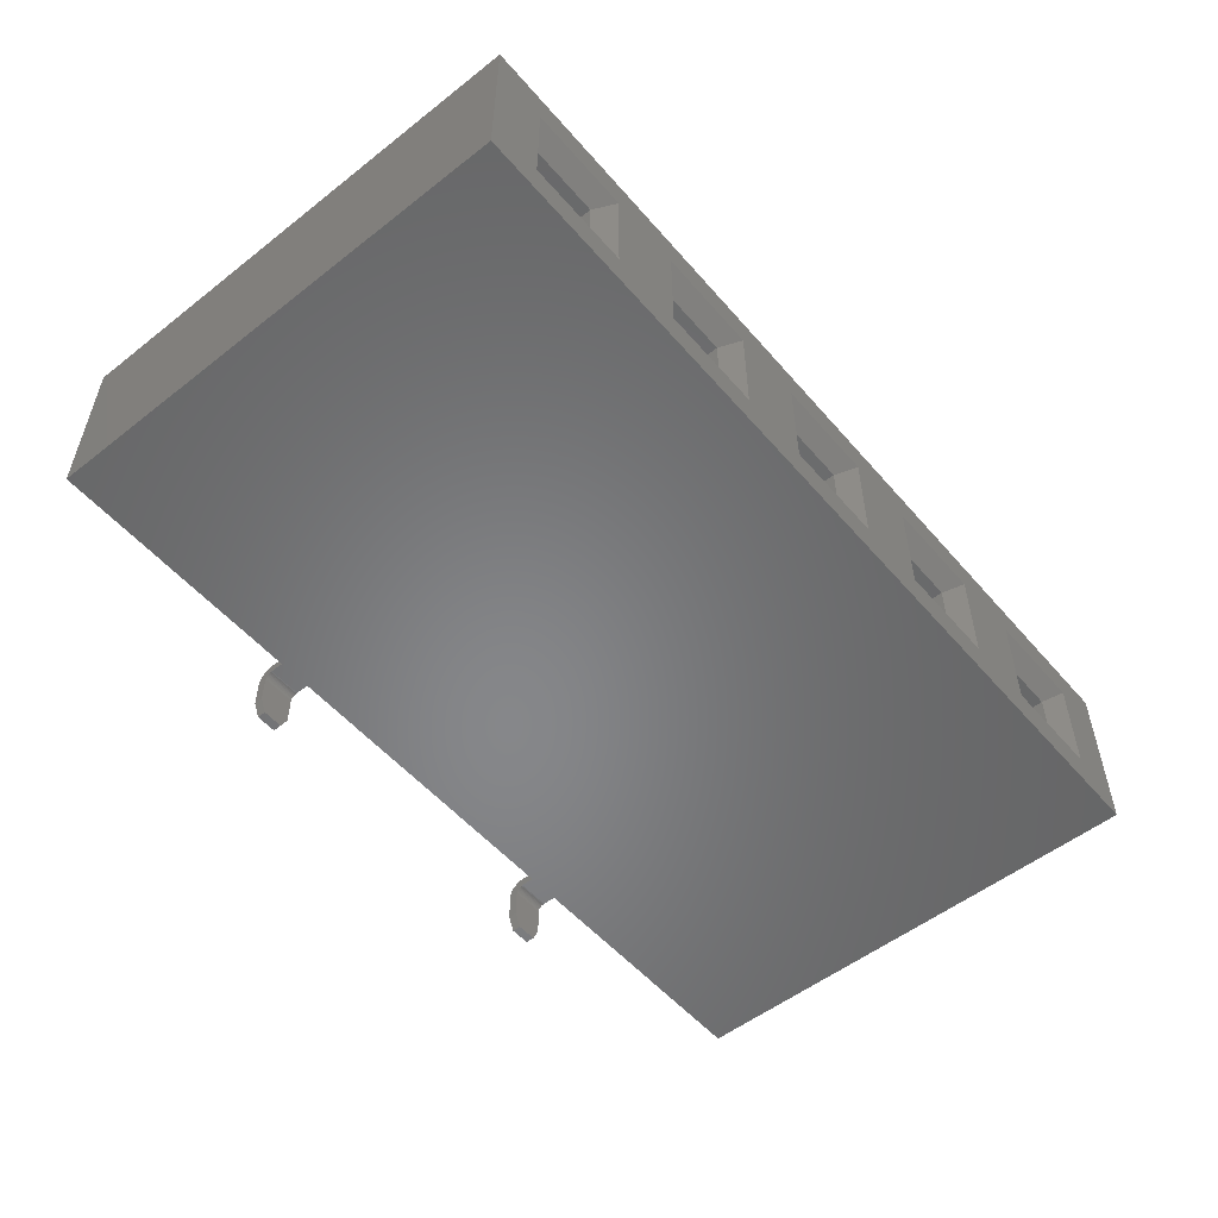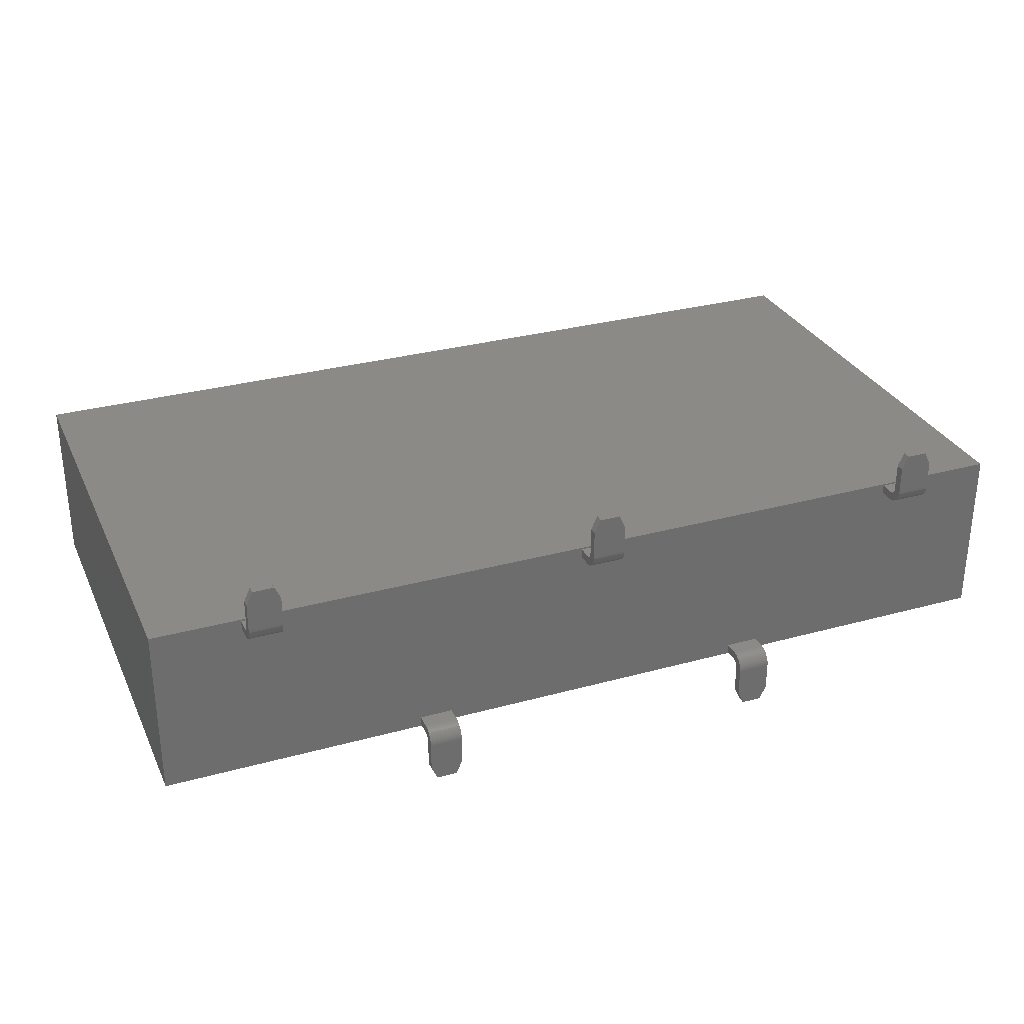
<metadata>
{"format":"stl","ext":"stl","renderer":"f3d","projection":"perspective","resolution":1024,"background":"white","views":[{"elev":-53.7,"azim":-50.2,"up":"+Y"},{"elev":30.2,"azim":158.2,"up":"+Y"}]}
</metadata>
<code>
# stl→obj: 368 verts, 742 faces
v -0.24 1.225 0.43
v -0.24 1.1 0.225
v -0.24 1.1 0.43
v -0.24 1.102 0.1956
v -0.24 1.108 0.1668
v -0.24 1.117 0.1389
v -0.24 1.13 0.1125
v -0.24 1.146 0.08803
v -0.24 1.166 0.0659
v -0.24 1.188 0.0465
v -0.24 1.213 0.03014
v -0.24 1.225 0.225
v -0.24 1.239 0.01713
v -0.24 1.226 0.2094
v -0.24 1.23 0.1941
v -0.24 1.236 0.1796
v -0.24 1.244 0.1662
v -0.24 1.267 0.007667
v -0.24 1.254 0.1543
v -0.24 1.266 0.1441
v -0.24 1.28 0.1359
v -0.24 1.296 0.001925
v -0.24 1.294 0.1299
v -0.24 1.309 0.1262
v -0.24 1.325 -3.61e-16
v -0.24 1.325 0.125
v -0.24 1.73 0.125
v -0.24 1.73 -3.61e-16
v 0.24 1.325 0.125
v -0.1467 1.93 0.125
v 0.1467 1.93 0.125
v 0.24 1.73 0.125
v 0.1467 1.93 -7.219e-16
v -0.1467 1.93 -7.219e-16
v 0.24 1.325 -3.61e-16
v 0.24 1.73 -3.61e-16
v 0.24 1.296 0.001925
v 0.24 1.267 0.007667
v 0.24 1.239 0.01713
v 0.24 1.213 0.03014
v 0.24 1.188 0.0465
v 0.24 1.166 0.0659
v 0.24 1.146 0.08803
v 0.24 1.13 0.1125
v 0.24 1.117 0.1389
v 0.24 1.108 0.1668
v 0.24 1.102 0.1956
v 0.24 1.1 0.225
v 0.24 1.1 0.43
v 0.24 1.225 0.43
v 0.24 1.225 0.225
v 0.24 1.226 0.2094
v 0.24 1.23 0.1941
v 0.24 1.236 0.1796
v 0.24 1.244 0.1662
v 0.24 1.254 0.1543
v 0.24 1.266 0.1441
v 0.24 1.28 0.1359
v 0.24 1.294 0.1299
v 0.24 1.309 0.1262
v 2.78 -1.325 -1.083e-15
v 2.78 -1.73 0.125
v 2.78 -1.73 -3.61e-16
v 2.78 -1.325 0.125
v 2.78 -1.296 0.001925
v 2.78 -1.309 0.1262
v 2.78 -1.294 0.1299
v 2.78 -1.267 0.007667
v 2.78 -1.28 0.1359
v 2.78 -1.266 0.1441
v 2.78 -1.239 0.01713
v 2.78 -1.254 0.1543
v 2.78 -1.244 0.1662
v 2.78 -1.236 0.1796
v 2.78 -1.213 0.03014
v 2.78 -1.23 0.1941
v 2.78 -1.226 0.2094
v 2.78 -1.225 0.225
v 2.78 -1.225 0.43
v 2.78 -1.1 0.43
v 2.78 -1.188 0.0465
v 2.78 -1.166 0.0659
v 2.78 -1.146 0.08803
v 2.78 -1.13 0.1125
v 2.78 -1.117 0.1389
v 2.78 -1.108 0.1668
v 2.78 -1.102 0.1956
v 2.78 -1.1 0.225
v 2.3 -1.73 -3.61e-16
v 2.3 -1.325 -1.083e-15
v 2.393 -1.93 3.61e-16
v 2.687 -1.93 3.61e-16
v 2.687 -1.93 0.125
v 2.393 -1.93 0.125
v 2.3 -1.325 0.125
v 2.3 -1.73 0.125
v 2.3 -1.309 0.1262
v 2.3 -1.294 0.1299
v 2.3 -1.28 0.1359
v 2.3 -1.266 0.1441
v 2.3 -1.254 0.1543
v 2.3 -1.244 0.1662
v 2.3 -1.236 0.1796
v 2.3 -1.23 0.1941
v 2.3 -1.226 0.2094
v 2.3 -1.225 0.225
v 2.3 -1.225 0.43
v 2.3 -1.1 0.43
v 2.3 -1.1 0.225
v 2.3 -1.102 0.1956
v 2.3 -1.108 0.1668
v 2.3 -1.117 0.1389
v 2.3 -1.13 0.1125
v 2.3 -1.146 0.08803
v 2.3 -1.166 0.0659
v 2.3 -1.188 0.0465
v 2.3 -1.213 0.03014
v 2.3 -1.239 0.01713
v 2.3 -1.267 0.007667
v 2.3 -1.296 0.001925
v 7.86 -1.325 -1.083e-15
v 7.86 -1.73 0.125
v 7.86 -1.73 -3.61e-16
v 7.86 -1.325 0.125
v 7.86 -1.296 0.001925
v 7.86 -1.309 0.1262
v 7.86 -1.294 0.1299
v 7.86 -1.267 0.007667
v 7.86 -1.28 0.1359
v 7.86 -1.266 0.1441
v 7.86 -1.239 0.01713
v 7.86 -1.254 0.1543
v 7.86 -1.244 0.1662
v 7.86 -1.236 0.1796
v 7.86 -1.213 0.03014
v 7.86 -1.23 0.1941
v 7.86 -1.226 0.2094
v 7.86 -1.225 0.225
v 7.86 -1.225 0.43
v 7.86 -1.1 0.43
v 7.86 -1.188 0.0465
v 7.86 -1.166 0.0659
v 7.86 -1.146 0.08803
v 7.86 -1.13 0.1125
v 7.86 -1.117 0.1389
v 7.86 -1.108 0.1668
v 7.86 -1.102 0.1956
v 7.86 -1.1 0.225
v 7.38 -1.73 -3.61e-16
v 7.38 -1.325 -1.083e-15
v 7.473 -1.93 3.61e-16
v 7.767 -1.93 3.61e-16
v 7.767 -1.93 0.125
v 7.473 -1.93 0.125
v 7.38 -1.325 0.125
v 7.38 -1.73 0.125
v 7.38 -1.309 0.1262
v 7.38 -1.294 0.1299
v 7.38 -1.28 0.1359
v 7.38 -1.266 0.1441
v 7.38 -1.254 0.1543
v 7.38 -1.244 0.1662
v 7.38 -1.236 0.1796
v 7.38 -1.23 0.1941
v 7.38 -1.226 0.2094
v 7.38 -1.225 0.225
v 7.38 -1.225 0.43
v 7.38 -1.1 0.43
v 7.38 -1.1 0.225
v 7.38 -1.102 0.1956
v 7.38 -1.108 0.1668
v 7.38 -1.117 0.1389
v 7.38 -1.13 0.1125
v 7.38 -1.146 0.08803
v 7.38 -1.166 0.0659
v 7.38 -1.188 0.0465
v 7.38 -1.213 0.03014
v 7.38 -1.239 0.01713
v 7.38 -1.267 0.007667
v 7.38 -1.296 0.001925
v 4.84 1.225 0.43
v 4.84 1.1 0.225
v 4.84 1.1 0.43
v 4.84 1.102 0.1956
v 4.84 1.108 0.1668
v 4.84 1.117 0.1389
v 4.84 1.13 0.1125
v 4.84 1.146 0.08803
v 4.84 1.166 0.0659
v 4.84 1.188 0.0465
v 4.84 1.213 0.03014
v 4.84 1.225 0.225
v 4.84 1.239 0.01713
v 4.84 1.226 0.2094
v 4.84 1.23 0.1941
v 4.84 1.236 0.1796
v 4.84 1.244 0.1662
v 4.84 1.267 0.007667
v 4.84 1.254 0.1543
v 4.84 1.266 0.1441
v 4.84 1.28 0.1359
v 4.84 1.296 0.001925
v 4.84 1.294 0.1299
v 4.84 1.309 0.1262
v 4.84 1.325 -3.61e-16
v 4.84 1.325 0.125
v 4.84 1.73 0.125
v 4.84 1.73 -3.61e-16
v 5.32 1.325 0.125
v 4.933 1.93 0.125
v 5.227 1.93 0.125
v 5.32 1.73 0.125
v 5.227 1.93 -7.219e-16
v 4.933 1.93 -7.219e-16
v 5.32 1.325 -3.61e-16
v 5.32 1.73 -3.61e-16
v 5.32 1.296 0.001925
v 5.32 1.267 0.007667
v 5.32 1.239 0.01713
v 5.32 1.213 0.03014
v 5.32 1.188 0.0465
v 5.32 1.166 0.0659
v 5.32 1.146 0.08803
v 5.32 1.13 0.1125
v 5.32 1.117 0.1389
v 5.32 1.108 0.1668
v 5.32 1.102 0.1956
v 5.32 1.1 0.225
v 5.32 1.1 0.43
v 5.32 1.225 0.43
v 5.32 1.225 0.225
v 5.32 1.226 0.2094
v 5.32 1.23 0.1941
v 5.32 1.236 0.1796
v 5.32 1.244 0.1662
v 5.32 1.254 0.1543
v 5.32 1.266 0.1441
v 5.32 1.28 0.1359
v 5.32 1.294 0.1299
v 5.32 1.309 0.1262
v 9.92 1.225 0.43
v 9.92 1.1 0.225
v 9.92 1.1 0.43
v 9.92 1.102 0.1956
v 9.92 1.108 0.1668
v 9.92 1.117 0.1389
v 9.92 1.13 0.1125
v 9.92 1.146 0.08803
v 9.92 1.166 0.0659
v 9.92 1.188 0.0465
v 9.92 1.213 0.03014
v 9.92 1.225 0.225
v 9.92 1.239 0.01713
v 9.92 1.226 0.2094
v 9.92 1.23 0.1941
v 9.92 1.236 0.1796
v 9.92 1.244 0.1662
v 9.92 1.267 0.007667
v 9.92 1.254 0.1543
v 9.92 1.266 0.1441
v 9.92 1.28 0.1359
v 9.92 1.296 0.001925
v 9.92 1.294 0.1299
v 9.92 1.309 0.1262
v 9.92 1.325 -3.61e-16
v 9.92 1.325 0.125
v 9.92 1.73 0.125
v 9.92 1.73 -3.61e-16
v 10.4 1.325 0.125
v 10.01 1.93 0.125
v 10.31 1.93 0.125
v 10.4 1.73 0.125
v 10.31 1.93 -7.219e-16
v 10.01 1.93 -7.219e-16
v 10.4 1.325 -3.61e-16
v 10.4 1.73 -3.61e-16
v 10.4 1.296 0.001925
v 10.4 1.267 0.007667
v 10.4 1.239 0.01713
v 10.4 1.213 0.03014
v 10.4 1.188 0.0465
v 10.4 1.166 0.0659
v 10.4 1.146 0.08803
v 10.4 1.13 0.1125
v 10.4 1.117 0.1389
v 10.4 1.108 0.1668
v 10.4 1.102 0.1956
v 10.4 1.1 0.225
v 10.4 1.1 0.43
v 10.4 1.225 0.43
v 10.4 1.225 0.225
v 10.4 1.226 0.2094
v 10.4 1.23 0.1941
v 10.4 1.236 0.1796
v 10.4 1.244 0.1662
v 10.4 1.254 0.1543
v 10.4 1.266 0.1441
v 10.4 1.28 0.1359
v 10.4 1.294 0.1299
v 10.4 1.309 0.1262
v 11.68 1.25 0.43
v 11.68 -1.25 7.53
v 11.68 -1.25 0.43
v 11.68 1.25 7.53
v -1.52 -1.25 7.53
v -0.75 -0.75 7.53
v -1.52 1.25 7.53
v 0.75 -0.75 7.53
v 1.79 -0.75 7.53
v 0.75 0.75 7.53
v 3.29 -0.75 7.53
v 4.33 -0.75 7.53
v 3.29 0.75 7.53
v 5.83 -0.75 7.53
v 6.87 -0.75 7.53
v 5.83 0.75 7.53
v 8.37 -0.75 7.53
v 9.41 -0.75 7.53
v 8.37 0.75 7.53
v 10.91 -0.75 7.53
v 10.91 0.75 7.53
v -0.75 0.75 7.53
v 1.79 0.75 7.53
v 4.33 0.75 7.53
v 6.87 0.75 7.53
v 9.41 0.75 7.53
v -1.52 1.25 0.43
v -1.52 -1.25 0.43
v 0.5 -0.5 7.28
v 0.5 0.5 5.03
v 0.5 -0.5 5.03
v 0.5 0.5 7.28
v -0.5 -0.5 7.28
v -0.5 -0.5 5.03
v -0.5 0.5 5.03
v -0.5 0.5 7.28
v 3.04 -0.5 7.28
v 3.04 0.5 5.03
v 3.04 -0.5 5.03
v 3.04 0.5 7.28
v 2.04 -0.5 7.28
v 2.04 -0.5 5.03
v 2.04 0.5 5.03
v 2.04 0.5 7.28
v 5.58 -0.5 7.28
v 5.58 0.5 5.03
v 5.58 -0.5 5.03
v 5.58 0.5 7.28
v 4.58 -0.5 7.28
v 4.58 -0.5 5.03
v 4.58 0.5 5.03
v 4.58 0.5 7.28
v 8.12 -0.5 7.28
v 8.12 0.5 5.03
v 8.12 -0.5 5.03
v 8.12 0.5 7.28
v 7.12 -0.5 7.28
v 7.12 -0.5 5.03
v 7.12 0.5 5.03
v 7.12 0.5 7.28
v 10.66 -0.5 7.28
v 10.66 0.5 5.03
v 10.66 -0.5 5.03
v 10.66 0.5 7.28
v 9.66 -0.5 7.28
v 9.66 -0.5 5.03
v 9.66 0.5 5.03
v 9.66 0.5 7.28
f 1 2 3
f 2 1 4
f 4 1 5
f 5 1 6
f 6 1 7
f 7 1 8
f 8 1 9
f 9 1 10
f 10 1 11
f 11 1 12
f 11 12 13
f 13 12 14
f 13 14 15
f 13 15 16
f 13 16 17
f 13 17 18
f 18 17 19
f 18 19 20
f 18 20 21
f 18 21 22
f 22 21 23
f 22 23 24
f 22 24 25
f 25 24 26
f 25 26 27
f 25 27 28
f 29 27 26
f 27 29 30
f 30 29 31
f 31 29 32
f 30 33 34
f 33 30 31
f 34 25 28
f 25 34 35
f 35 34 33
f 35 33 36
f 35 22 25
f 22 35 37
f 37 18 22
f 18 37 38
f 38 13 18
f 13 38 39
f 39 11 13
f 11 39 40
f 40 10 11
f 10 40 41
f 41 9 10
f 9 41 42
f 43 9 42
f 9 43 8
f 44 8 43
f 8 44 7
f 45 7 44
f 7 45 6
f 46 6 45
f 6 46 5
f 47 5 46
f 5 47 4
f 48 4 47
f 4 48 2
f 49 2 48
f 2 49 3
f 50 3 1
f 3 50 49
f 1 51 12
f 51 1 50
f 12 52 14
f 52 12 51
f 14 53 15
f 53 14 52
f 15 54 16
f 54 15 53
f 16 55 17
f 55 16 54
f 17 56 19
f 56 17 55
f 56 20 19
f 20 56 57
f 57 21 20
f 21 57 58
f 58 23 21
f 23 58 59
f 59 24 23
f 24 59 60
f 60 26 24
f 26 60 29
f 39 51 40
f 51 39 52
f 52 39 53
f 53 39 54
f 54 39 55
f 55 39 38
f 55 38 56
f 56 38 57
f 57 38 58
f 58 38 37
f 58 37 59
f 59 37 60
f 60 37 35
f 60 35 29
f 29 35 36
f 29 36 32
f 47 49 48
f 49 47 50
f 50 47 46
f 50 46 45
f 50 45 44
f 50 44 43
f 50 43 42
f 50 42 41
f 50 41 40
f 50 40 51
f 33 32 36
f 32 33 31
f 30 28 27
f 28 30 34
f 61 62 63
f 62 61 64
f 64 61 65
f 64 65 66
f 66 65 67
f 67 65 68
f 67 68 69
f 69 68 70
f 70 68 71
f 70 71 72
f 72 71 73
f 73 71 74
f 74 71 75
f 74 75 76
f 76 75 77
f 77 75 78
f 78 75 79
f 79 75 80
f 80 75 81
f 80 81 82
f 80 82 83
f 80 83 84
f 80 84 85
f 80 85 86
f 80 86 87
f 80 87 88
f 61 89 90
f 89 61 91
f 91 61 92
f 92 61 63
f 93 91 92
f 91 93 94
f 94 95 96
f 95 94 64
f 64 94 93
f 64 93 62
f 64 97 95
f 97 64 66
f 66 98 97
f 98 66 67
f 67 99 98
f 99 67 69
f 69 100 99
f 100 69 70
f 70 101 100
f 101 70 72
f 73 101 72
f 101 73 102
f 74 102 73
f 102 74 103
f 76 103 74
f 103 76 104
f 77 104 76
f 104 77 105
f 78 105 77
f 105 78 106
f 79 106 78
f 106 79 107
f 80 107 108
f 107 80 79
f 108 88 109
f 88 108 80
f 109 87 110
f 87 109 88
f 110 86 111
f 86 110 87
f 111 85 112
f 85 111 86
f 112 84 113
f 84 112 85
f 113 83 114
f 83 113 84
f 114 82 115
f 82 114 83
f 82 116 115
f 116 82 81
f 81 117 116
f 117 81 75
f 75 118 117
f 118 75 71
f 71 119 118
f 119 71 68
f 68 120 119
f 120 68 65
f 65 90 120
f 90 65 61
f 108 106 107
f 106 108 117
f 117 108 116
f 116 108 115
f 115 108 114
f 114 108 113
f 113 108 112
f 112 108 111
f 111 108 110
f 110 108 109
f 95 89 96
f 89 95 90
f 90 95 97
f 90 97 120
f 120 97 98
f 120 98 119
f 119 98 99
f 119 99 100
f 119 100 118
f 118 100 101
f 118 101 102
f 118 102 103
f 118 103 117
f 117 103 104
f 117 104 105
f 117 105 106
f 63 93 92
f 93 63 62
f 94 89 91
f 89 94 96
f 121 122 123
f 122 121 124
f 124 121 125
f 124 125 126
f 126 125 127
f 127 125 128
f 127 128 129
f 129 128 130
f 130 128 131
f 130 131 132
f 132 131 133
f 133 131 134
f 134 131 135
f 134 135 136
f 136 135 137
f 137 135 138
f 138 135 139
f 139 135 140
f 140 135 141
f 140 141 142
f 140 142 143
f 140 143 144
f 140 144 145
f 140 145 146
f 140 146 147
f 140 147 148
f 121 149 150
f 149 121 151
f 151 121 152
f 152 121 123
f 153 151 152
f 151 153 154
f 154 155 156
f 155 154 124
f 124 154 153
f 124 153 122
f 124 157 155
f 157 124 126
f 126 158 157
f 158 126 127
f 127 159 158
f 159 127 129
f 129 160 159
f 160 129 130
f 130 161 160
f 161 130 132
f 133 161 132
f 161 133 162
f 134 162 133
f 162 134 163
f 136 163 134
f 163 136 164
f 137 164 136
f 164 137 165
f 138 165 137
f 165 138 166
f 139 166 138
f 166 139 167
f 140 167 168
f 167 140 139
f 168 148 169
f 148 168 140
f 169 147 170
f 147 169 148
f 170 146 171
f 146 170 147
f 171 145 172
f 145 171 146
f 172 144 173
f 144 172 145
f 173 143 174
f 143 173 144
f 174 142 175
f 142 174 143
f 142 176 175
f 176 142 141
f 141 177 176
f 177 141 135
f 135 178 177
f 178 135 131
f 131 179 178
f 179 131 128
f 128 180 179
f 180 128 125
f 125 150 180
f 150 125 121
f 168 166 167
f 166 168 177
f 177 168 176
f 176 168 175
f 175 168 174
f 174 168 173
f 173 168 172
f 172 168 171
f 171 168 170
f 170 168 169
f 155 149 156
f 149 155 150
f 150 155 157
f 150 157 180
f 180 157 158
f 180 158 179
f 179 158 159
f 179 159 160
f 179 160 178
f 178 160 161
f 178 161 162
f 178 162 163
f 178 163 177
f 177 163 164
f 177 164 165
f 177 165 166
f 123 153 152
f 153 123 122
f 154 149 151
f 149 154 156
f 181 182 183
f 182 181 184
f 184 181 185
f 185 181 186
f 186 181 187
f 187 181 188
f 188 181 189
f 189 181 190
f 190 181 191
f 191 181 192
f 191 192 193
f 193 192 194
f 193 194 195
f 193 195 196
f 193 196 197
f 193 197 198
f 198 197 199
f 198 199 200
f 198 200 201
f 198 201 202
f 202 201 203
f 202 203 204
f 202 204 205
f 205 204 206
f 205 206 207
f 205 207 208
f 209 207 206
f 207 209 210
f 210 209 211
f 211 209 212
f 210 213 214
f 213 210 211
f 214 205 208
f 205 214 215
f 215 214 213
f 215 213 216
f 215 202 205
f 202 215 217
f 217 198 202
f 198 217 218
f 218 193 198
f 193 218 219
f 219 191 193
f 191 219 220
f 220 190 191
f 190 220 221
f 221 189 190
f 189 221 222
f 223 189 222
f 189 223 188
f 224 188 223
f 188 224 187
f 225 187 224
f 187 225 186
f 226 186 225
f 186 226 185
f 227 185 226
f 185 227 184
f 228 184 227
f 184 228 182
f 229 182 228
f 182 229 183
f 230 183 181
f 183 230 229
f 181 231 192
f 231 181 230
f 192 232 194
f 232 192 231
f 194 233 195
f 233 194 232
f 195 234 196
f 234 195 233
f 196 235 197
f 235 196 234
f 197 236 199
f 236 197 235
f 236 200 199
f 200 236 237
f 237 201 200
f 201 237 238
f 238 203 201
f 203 238 239
f 239 204 203
f 204 239 240
f 240 206 204
f 206 240 209
f 219 231 220
f 231 219 232
f 232 219 233
f 233 219 234
f 234 219 235
f 235 219 218
f 235 218 236
f 236 218 237
f 237 218 238
f 238 218 217
f 238 217 239
f 239 217 240
f 240 217 215
f 240 215 209
f 209 215 216
f 209 216 212
f 227 229 228
f 229 227 230
f 230 227 226
f 230 226 225
f 230 225 224
f 230 224 223
f 230 223 222
f 230 222 221
f 230 221 220
f 230 220 231
f 213 212 216
f 212 213 211
f 210 208 207
f 208 210 214
f 241 242 243
f 242 241 244
f 244 241 245
f 245 241 246
f 246 241 247
f 247 241 248
f 248 241 249
f 249 241 250
f 250 241 251
f 251 241 252
f 251 252 253
f 253 252 254
f 253 254 255
f 253 255 256
f 253 256 257
f 253 257 258
f 258 257 259
f 258 259 260
f 258 260 261
f 258 261 262
f 262 261 263
f 262 263 264
f 262 264 265
f 265 264 266
f 265 266 267
f 265 267 268
f 269 267 266
f 267 269 270
f 270 269 271
f 271 269 272
f 270 273 274
f 273 270 271
f 274 265 268
f 265 274 275
f 275 274 273
f 275 273 276
f 275 262 265
f 262 275 277
f 277 258 262
f 258 277 278
f 278 253 258
f 253 278 279
f 279 251 253
f 251 279 280
f 280 250 251
f 250 280 281
f 281 249 250
f 249 281 282
f 283 249 282
f 249 283 248
f 284 248 283
f 248 284 247
f 285 247 284
f 247 285 246
f 286 246 285
f 246 286 245
f 287 245 286
f 245 287 244
f 288 244 287
f 244 288 242
f 289 242 288
f 242 289 243
f 290 243 241
f 243 290 289
f 241 291 252
f 291 241 290
f 252 292 254
f 292 252 291
f 254 293 255
f 293 254 292
f 255 294 256
f 294 255 293
f 256 295 257
f 295 256 294
f 257 296 259
f 296 257 295
f 296 260 259
f 260 296 297
f 297 261 260
f 261 297 298
f 298 263 261
f 263 298 299
f 299 264 263
f 264 299 300
f 300 266 264
f 266 300 269
f 279 291 280
f 291 279 292
f 292 279 293
f 293 279 294
f 294 279 295
f 295 279 278
f 295 278 296
f 296 278 297
f 297 278 298
f 298 278 277
f 298 277 299
f 299 277 300
f 300 277 275
f 300 275 269
f 269 275 276
f 269 276 272
f 287 289 288
f 289 287 290
f 290 287 286
f 290 286 285
f 290 285 284
f 290 284 283
f 290 283 282
f 290 282 281
f 290 281 280
f 290 280 291
f 273 272 276
f 272 273 271
f 270 268 267
f 268 270 274
f 301 302 303
f 302 301 304
f 305 306 307
f 306 305 302
f 306 302 308
f 308 302 309
f 308 309 310
f 309 302 311
f 311 302 312
f 311 312 313
f 312 302 314
f 314 302 315
f 314 315 316
f 315 302 317
f 317 302 318
f 317 318 319
f 318 302 320
f 320 302 321
f 307 322 304
f 322 307 306
f 304 322 310
f 304 310 323
f 323 310 309
f 304 323 313
f 304 313 324
f 324 313 312
f 304 324 316
f 304 316 325
f 325 316 315
f 304 325 319
f 304 319 326
f 326 319 318
f 304 326 321
f 304 321 302
f 305 327 328
f 327 305 307
f 327 1 328
f 1 327 301
f 1 301 50
f 50 301 181
f 50 181 49
f 49 181 108
f 108 181 80
f 80 181 79
f 181 301 230
f 230 301 241
f 230 241 229
f 229 241 168
f 168 241 140
f 140 241 139
f 241 301 290
f 290 301 289
f 328 107 303
f 107 328 3
f 3 328 1
f 107 3 49
f 107 49 108
f 303 107 79
f 303 79 167
f 167 79 183
f 183 79 181
f 167 183 229
f 167 229 168
f 303 167 139
f 303 139 243
f 243 139 241
f 303 243 289
f 303 289 301
f 302 328 303
f 328 302 305
f 307 301 327
f 301 307 304
f 329 330 331
f 330 329 332
f 333 331 334
f 331 333 329
f 335 333 334
f 333 335 336
f 332 335 330
f 335 332 336
f 331 335 334
f 335 331 330
f 310 336 332
f 336 310 322
f 333 322 306
f 322 333 336
f 310 329 308
f 329 310 332
f 308 333 306
f 333 308 329
f 337 338 339
f 338 337 340
f 341 339 342
f 339 341 337
f 343 341 342
f 341 343 344
f 340 343 338
f 343 340 344
f 339 343 342
f 343 339 338
f 345 346 347
f 346 345 348
f 349 347 350
f 347 349 345
f 351 349 350
f 349 351 352
f 348 351 346
f 351 348 352
f 347 351 350
f 351 347 346
f 353 354 355
f 354 353 356
f 357 355 358
f 355 357 353
f 359 357 358
f 357 359 360
f 356 359 354
f 359 356 360
f 355 359 358
f 359 355 354
f 361 362 363
f 362 361 364
f 365 363 366
f 363 365 361
f 367 365 366
f 365 367 368
f 364 367 362
f 367 364 368
f 363 367 366
f 367 363 362
f 313 344 340
f 344 313 323
f 341 323 309
f 323 341 344
f 313 337 311
f 337 313 340
f 311 341 309
f 341 311 337
f 316 352 348
f 352 316 324
f 349 324 312
f 324 349 352
f 316 345 314
f 345 316 348
f 314 349 312
f 349 314 345
f 319 360 356
f 360 319 325
f 357 325 315
f 325 357 360
f 319 353 317
f 353 319 356
f 317 357 315
f 357 317 353
f 321 368 364
f 368 321 326
f 365 326 318
f 326 365 368
f 320 364 361
f 364 320 321
f 320 365 318
f 365 320 361

</code>
